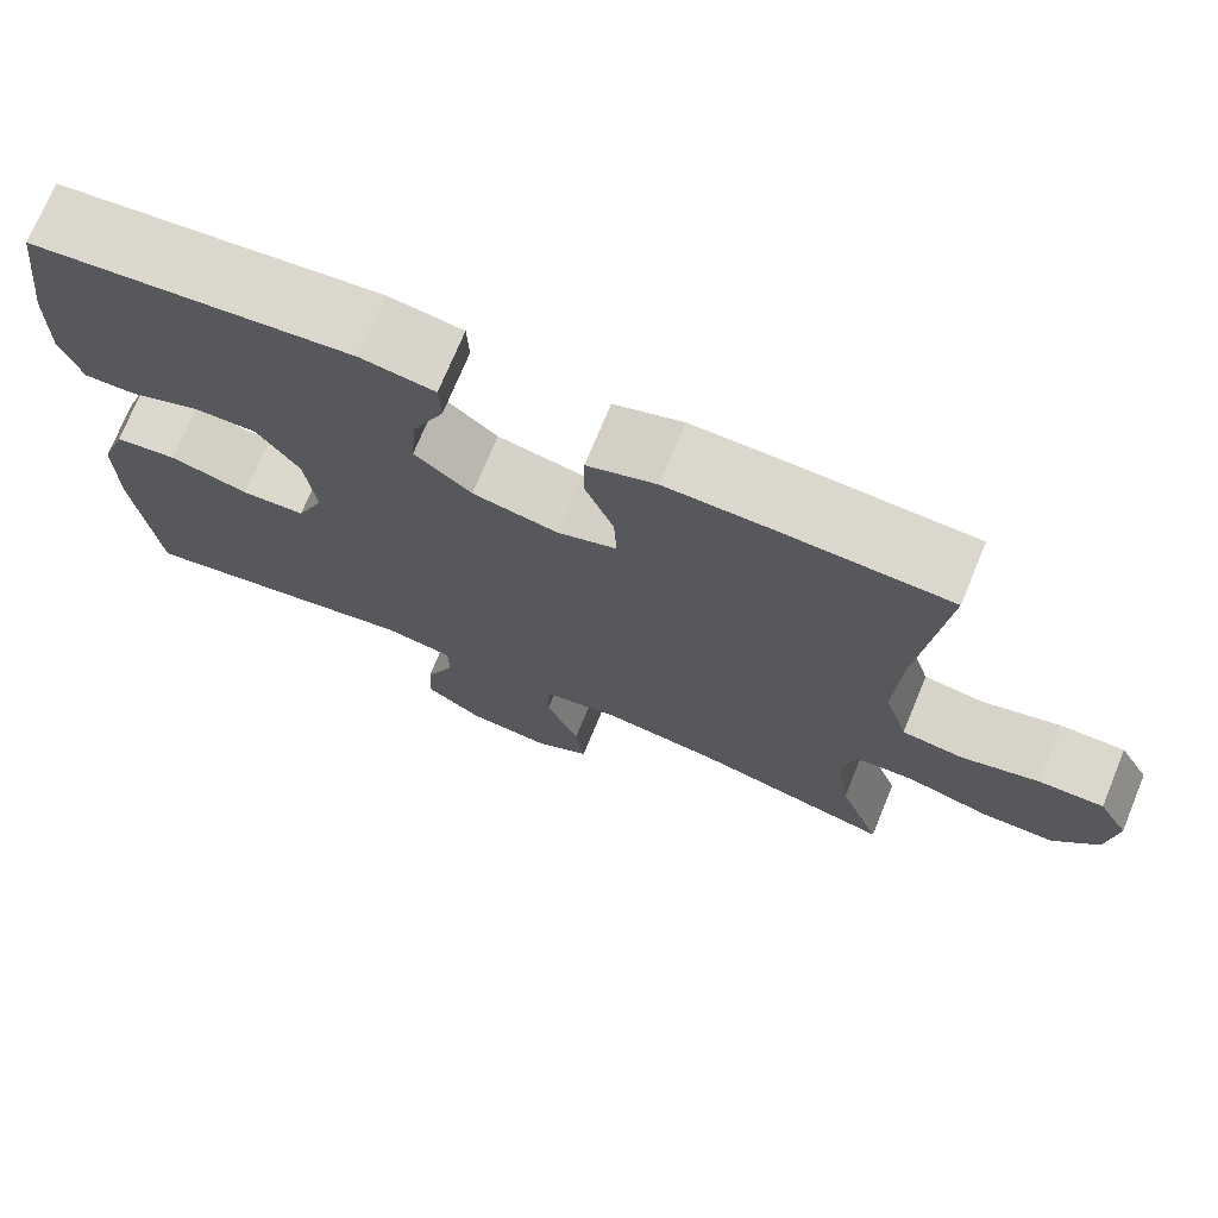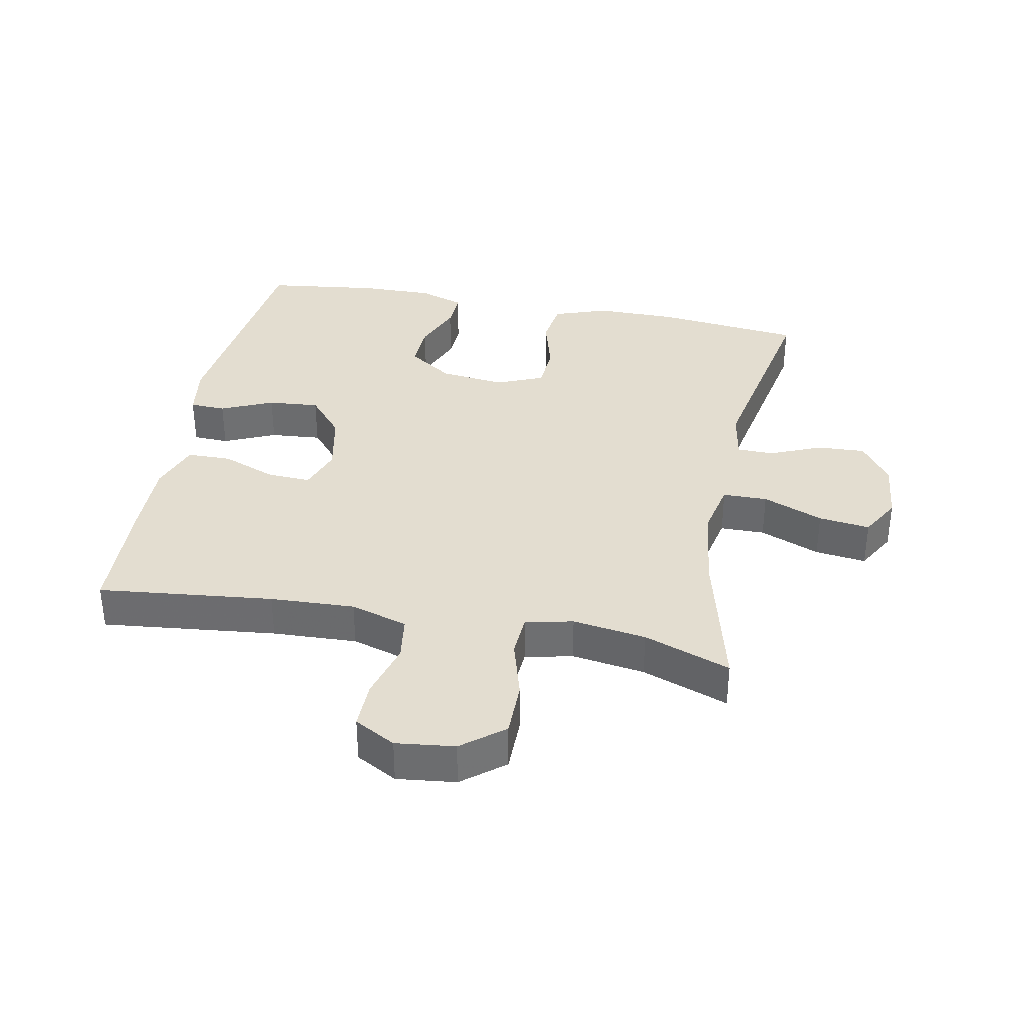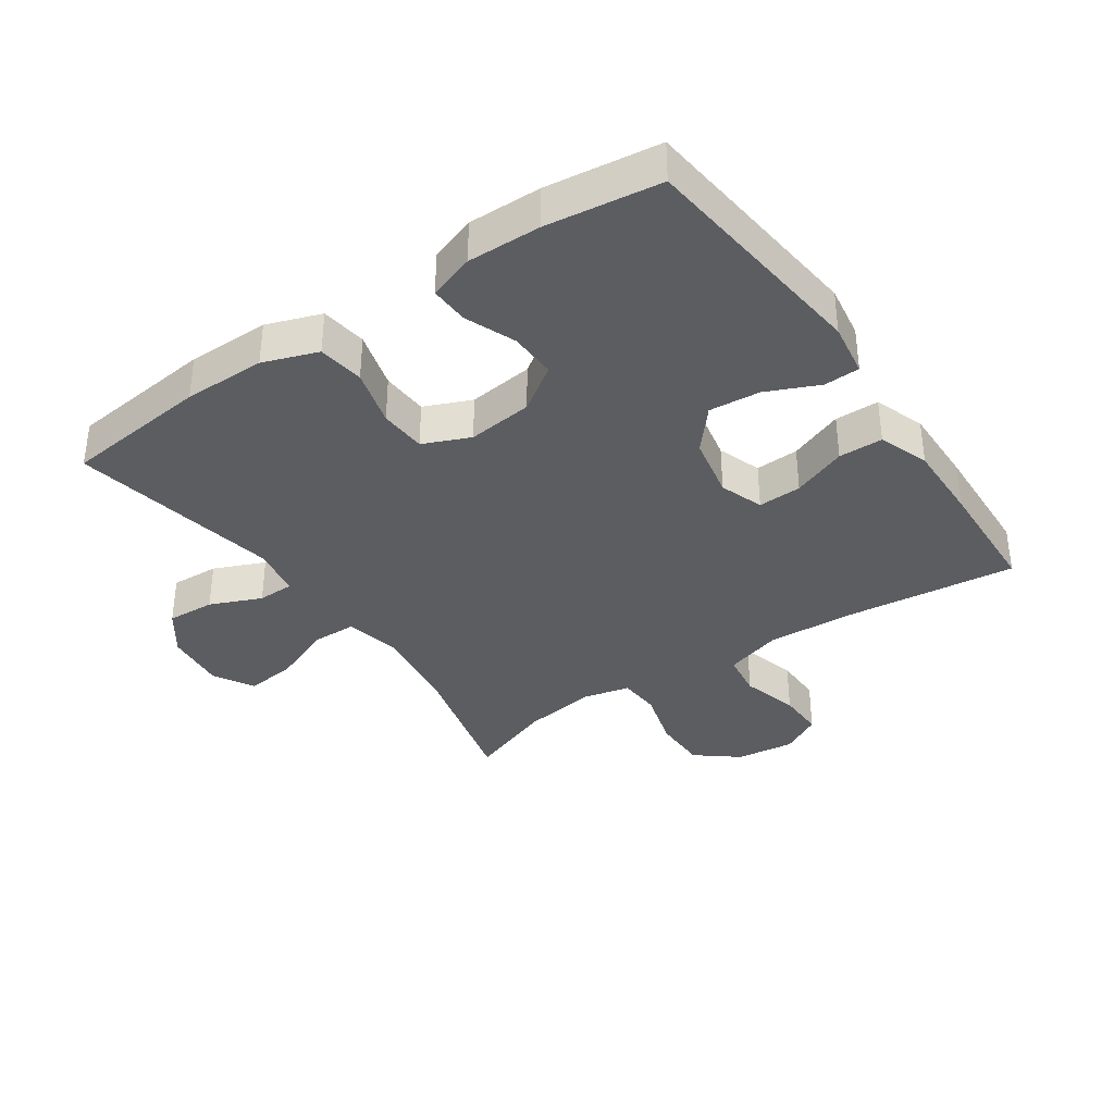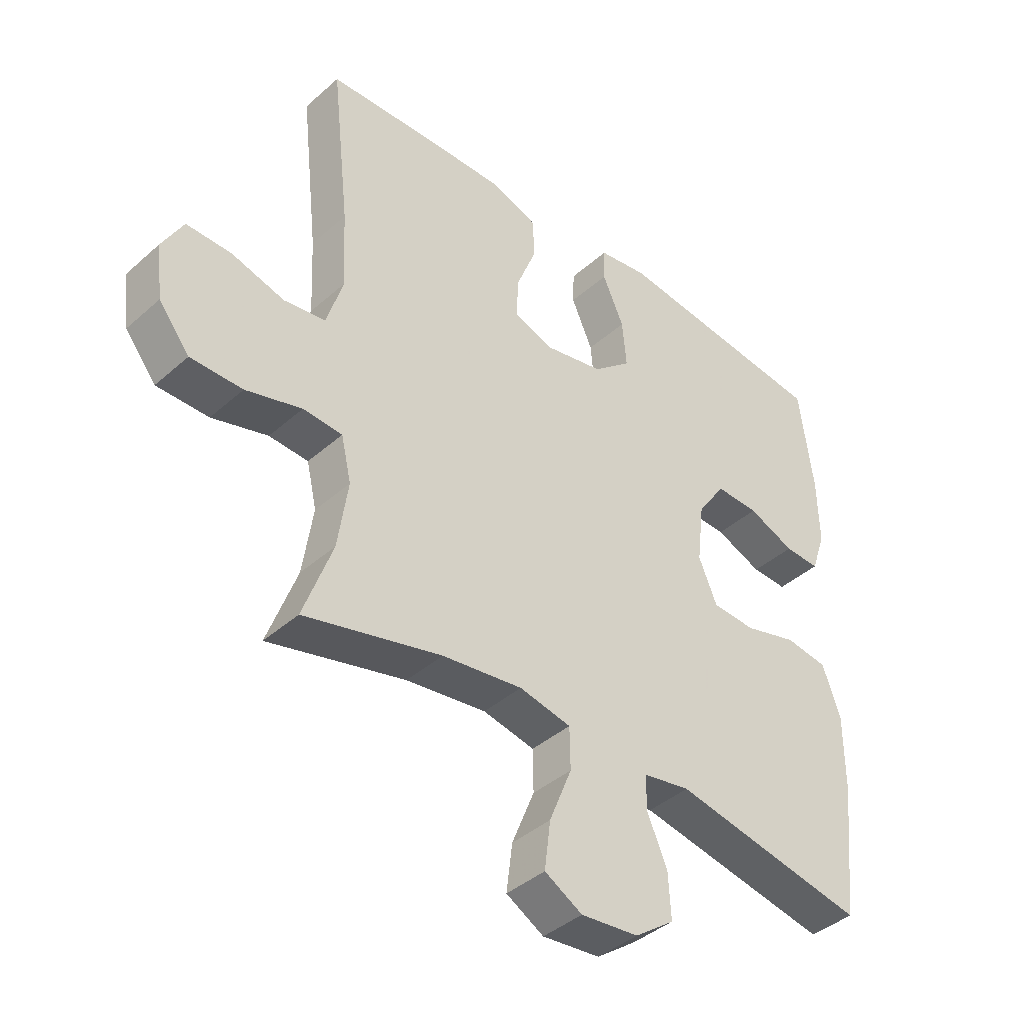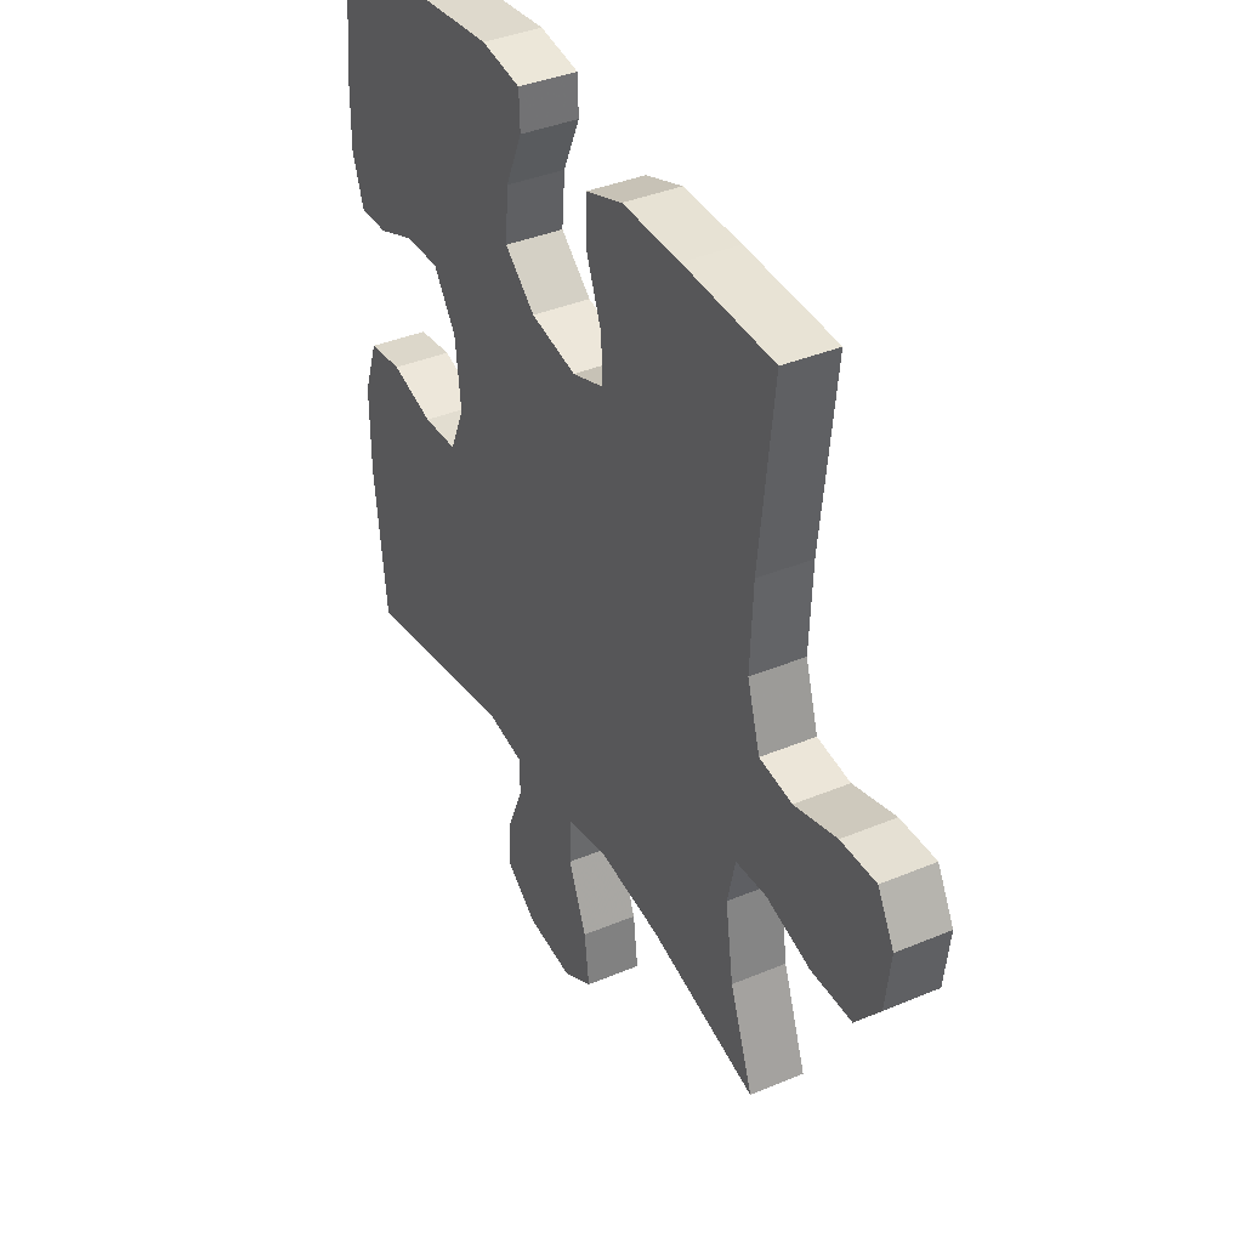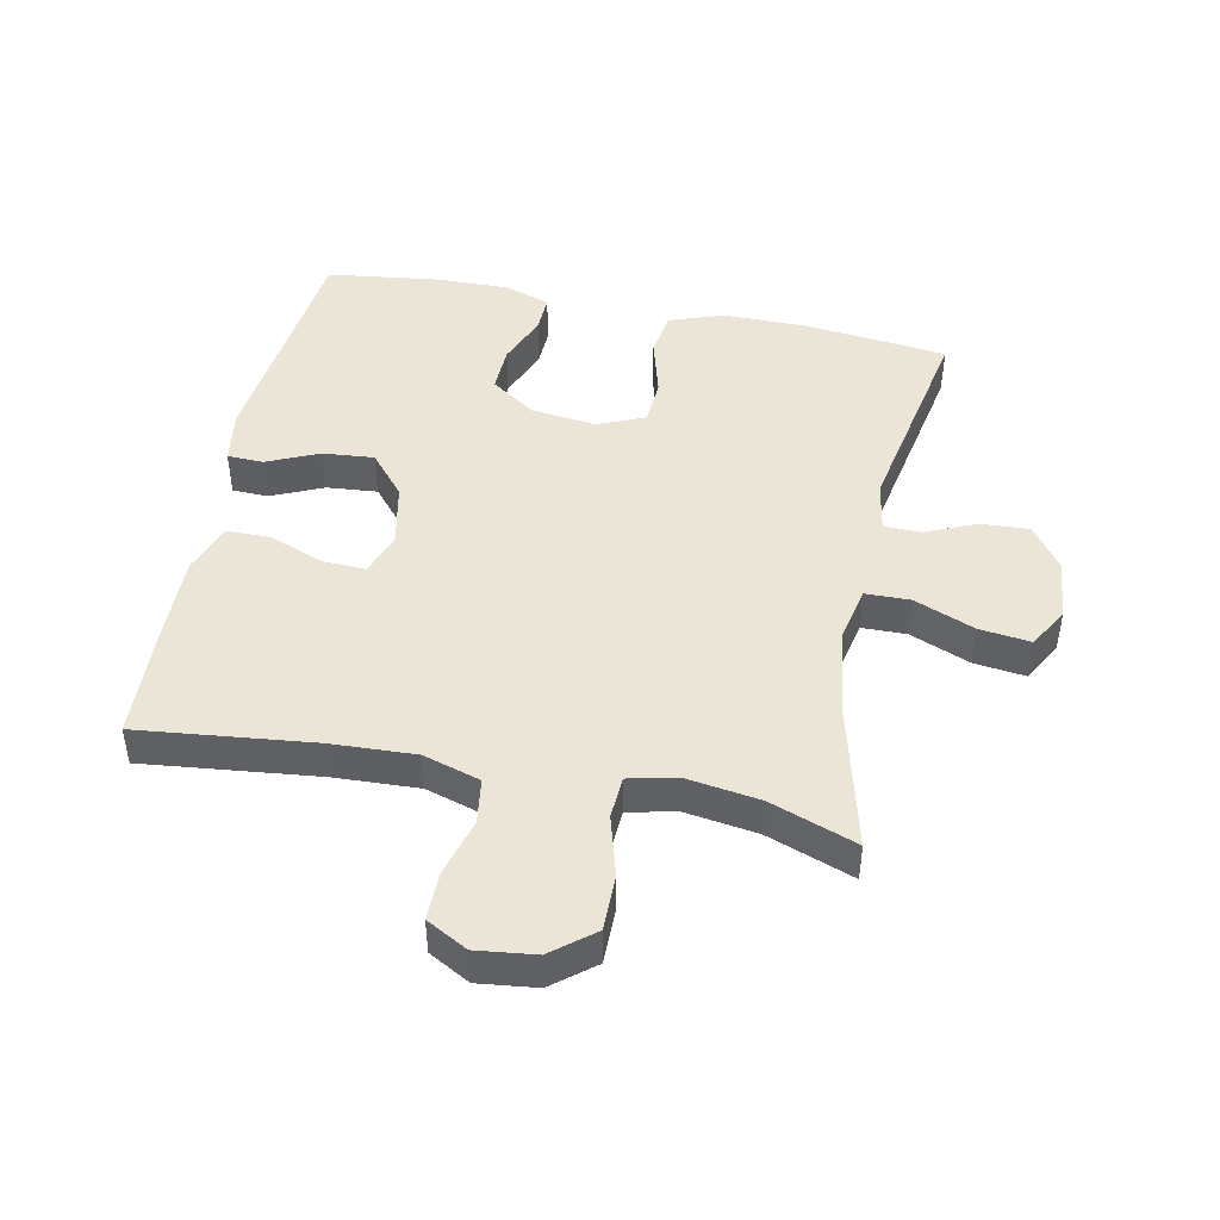
<metadata>
{"format":"obj","ext":"obj","renderer":"f3d","projection":"perspective","resolution":1024,"background":"white","views":[{"elev":72.9,"azim":22.4,"up":"+Z"},{"elev":35.6,"azim":101.1,"up":"+Y"},{"elev":-36.1,"azim":-55.6,"up":"+Y"},{"elev":-40.8,"azim":137.1,"up":"+Z"},{"elev":38.7,"azim":62.2,"up":"+Z"},{"elev":45.9,"azim":101.5,"up":"+Y"}]}
</metadata>
<code>
v 0.5 0.07 -0.5
v 0.27 0.07 -0.442
v 0.135 0.07 -0.424
v 0.048 0.07 -0.442
v 0.047 0.07 -0.512
v 0.085 0.07 -0.606
v 0.095 0.07 -0.686
v 0.032 0.07 -0.722
v -0.065 0.07 -0.712
v -0.131 0.07 -0.664
v -0.127 0.07 -0.589
v -0.093 0.07 -0.509
v -0.094 0.07 -0.452
v -0.173 0.07 -0.438
v -0.5 0.07 -0.5
v -0.525 0.07 -0.273
v -0.525 0.07 -0.145
v -0.495 0.07 -0.06
v -0.423 0.07 -0.05
v -0.333 0.07 -0.075
v -0.26 0.07 -0.071
v -0.229 0.07 0.002
v -0.241 0.07 0.104
v -0.289 0.07 0.174
v -0.362 0.07 0.172
v -0.441 0.07 0.14
v -0.501 0.07 0.138
v -0.525 0.07 0.209
v -0.523 0.07 0.323
v -0.5 0.07 0.5
v -0.133 0.07 0.541
v -0.049 0.07 0.528
v -0.047 0.07 0.472
v -0.083 0.07 0.391
v -0.09 0.07 0.311
v -0.025 0.07 0.256
v 0.073 0.07 0.236
v 0.141 0.07 0.26
v 0.138 0.07 0.328
v 0.105 0.07 0.413
v 0.106 0.07 0.482
v 0.185 0.07 0.51
v 0.308 0.07 0.508
v 0.5 0.07 0.5
v 0.47 0.07 0.227
v 0.464 0.07 0.095
v 0.491 0.07 0.006
v 0.561 0.07 -0.004
v 0.651 0.07 0.021
v 0.726 0.07 0.022
v 0.761 0.07 -0.042
v 0.75 0.07 -0.134
v 0.698 0.07 -0.199
v 0.611 0.07 -0.199
v 0.517 0.07 -0.172
v 0.451 0.07 -0.176
v 0.434 0.07 -0.25
v 0.451 0.07 -0.365
v 0.5 0 -0.5
v 0.27 0 -0.442
v 0.135 0 -0.424
v 0.048 0 -0.442
v 0.047 0 -0.512
v 0.085 0 -0.606
v 0.095 0 -0.686
v 0.032 0 -0.722
v -0.065 0 -0.712
v -0.131 0 -0.664
v -0.127 0 -0.589
v -0.093 0 -0.509
v -0.094 0 -0.452
v -0.173 0 -0.438
v -0.5 0 -0.5
v -0.525 0 -0.273
v -0.525 0 -0.145
v -0.495 0 -0.06
v -0.423 0 -0.05
v -0.333 0 -0.075
v -0.26 0 -0.071
v -0.229 0 0.002
v -0.241 0 0.104
v -0.289 0 0.174
v -0.362 0 0.172
v -0.441 0 0.14
v -0.501 0 0.138
v -0.525 0 0.209
v -0.523 0 0.323
v -0.5 0 0.5
v -0.133 0 0.541
v -0.049 0 0.528
v -0.047 0 0.472
v -0.083 0 0.391
v -0.09 0 0.311
v -0.025 0 0.256
v 0.073 0 0.236
v 0.141 0 0.26
v 0.138 0 0.328
v 0.105 0 0.413
v 0.106 0 0.482
v 0.185 0 0.51
v 0.308 0 0.508
v 0.5 0 0.5
v 0.47 0 0.227
v 0.464 0 0.095
v 0.491 0 0.006
v 0.561 0 -0.004
v 0.651 0 0.021
v 0.726 0 0.022
v 0.761 0 -0.042
v 0.75 0 -0.134
v 0.698 0 -0.199
v 0.611 0 -0.199
v 0.517 0 -0.172
v 0.451 0 -0.176
v 0.434 0 -0.25
v 0.451 0 -0.365
f 53 54 55
f 52 53 55
f 51 52 55
f 50 51 55
f 49 50 55
f 48 49 55
f 47 48 55 56
f 46 47 56 57
f 43 44 45
f 42 43 45
f 41 42 45
f 40 41 45
f 39 40 45
f 45 46 57
f 39 45 57
f 38 39 57
f 32 33 34
f 31 32 34
f 30 31 34
f 29 30 34
f 28 29 34
f 27 28 34
f 26 27 34
f 25 26 34
f 24 25 34 35
f 23 24 35 36
f 18 19 20
f 17 18 20
f 16 17 20
f 15 16 20
f 14 15 20
f 13 14 20 21
f 10 11 12
f 9 10 12
f 8 9 12
f 7 8 12
f 6 7 12
f 5 6 12
f 4 5 12 13
f 13 21 22
f 4 13 22
f 3 4 22
f 58 1 2
f 3 22 23
f 2 3 23
f 58 2 23
f 57 58 23
f 38 57 23
f 37 38 23
f 23 36 37
f 113 112 111
f 113 111 110
f 113 110 109
f 113 109 108
f 113 108 107
f 113 107 106
f 114 113 106 105
f 115 114 105 104
f 103 102 101
f 103 101 100
f 103 100 99
f 103 99 98
f 103 98 97
f 115 104 103
f 115 103 97
f 115 97 96
f 92 91 90
f 92 90 89
f 92 89 88
f 92 88 87
f 92 87 86
f 92 86 85
f 92 85 84
f 92 84 83
f 93 92 83 82
f 94 93 82 81
f 78 77 76
f 78 76 75
f 78 75 74
f 78 74 73
f 78 73 72
f 79 78 72 71
f 70 69 68
f 70 68 67
f 70 67 66
f 70 66 65
f 70 65 64
f 70 64 63
f 71 70 63 62
f 80 79 71
f 80 71 62
f 80 62 61
f 60 59 116
f 81 80 61
f 81 61 60
f 81 60 116
f 81 116 115
f 81 115 96
f 81 96 95
f 95 94 81
f 1 59 60 2
f 2 60 61 3
f 3 61 62 4
f 4 62 63 5
f 5 63 64 6
f 6 64 65 7
f 7 65 66 8
f 8 66 67 9
f 9 67 68 10
f 10 68 69 11
f 11 69 70 12
f 12 70 71 13
f 13 71 72 14
f 14 72 73 15
f 15 73 74 16
f 16 74 75 17
f 17 75 76 18
f 18 76 77 19
f 19 77 78 20
f 20 78 79 21
f 21 79 80 22
f 22 80 81 23
f 23 81 82 24
f 24 82 83 25
f 25 83 84 26
f 26 84 85 27
f 27 85 86 28
f 28 86 87 29
f 29 87 88 30
f 30 88 89 31
f 31 89 90 32
f 32 90 91 33
f 33 91 92 34
f 34 92 93 35
f 35 93 94 36
f 36 94 95 37
f 37 95 96 38
f 38 96 97 39
f 39 97 98 40
f 40 98 99 41
f 41 99 100 42
f 42 100 101 43
f 43 101 102 44
f 44 102 103 45
f 45 103 104 46
f 46 104 105 47
f 47 105 106 48
f 48 106 107 49
f 49 107 108 50
f 50 108 109 51
f 51 109 110 52
f 52 110 111 53
f 53 111 112 54
f 54 112 113 55
f 55 113 114 56
f 56 114 115 57
f 57 115 116 58
f 58 116 59 1

</code>
